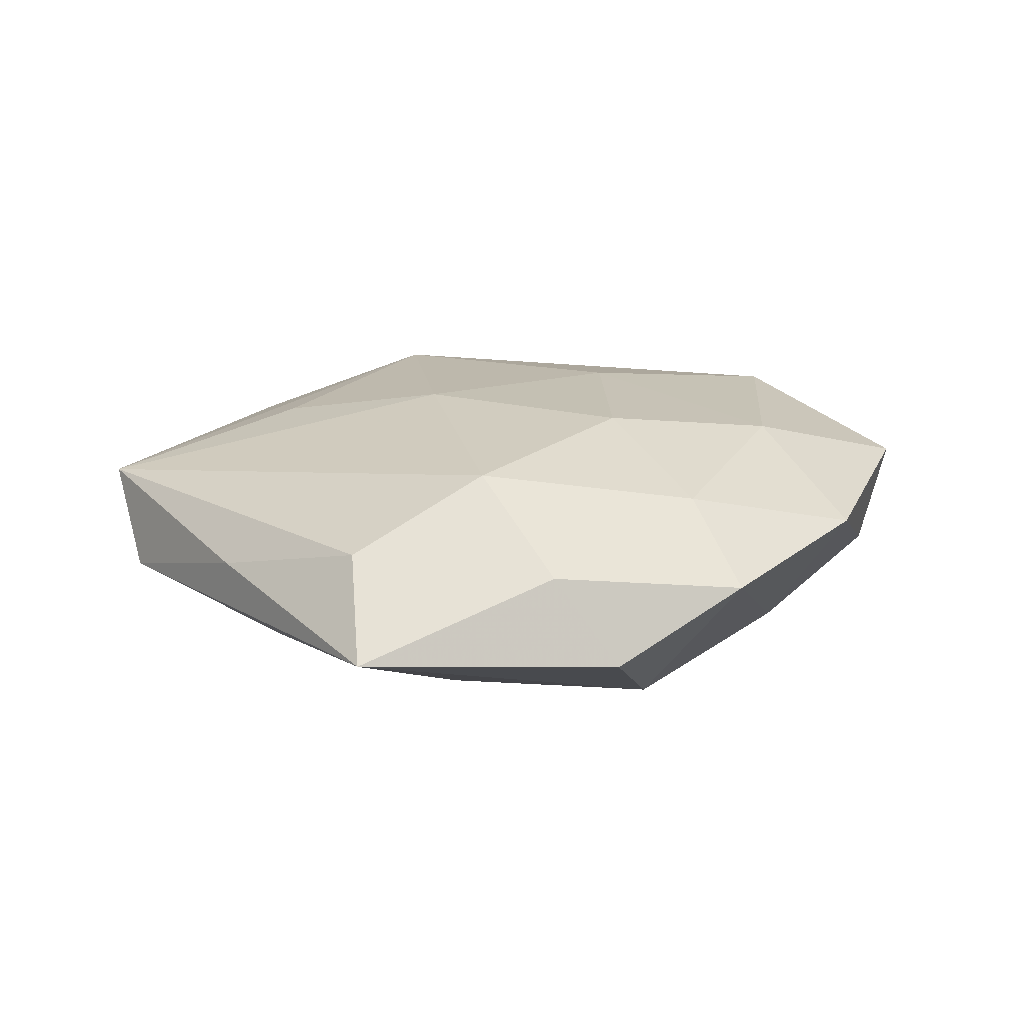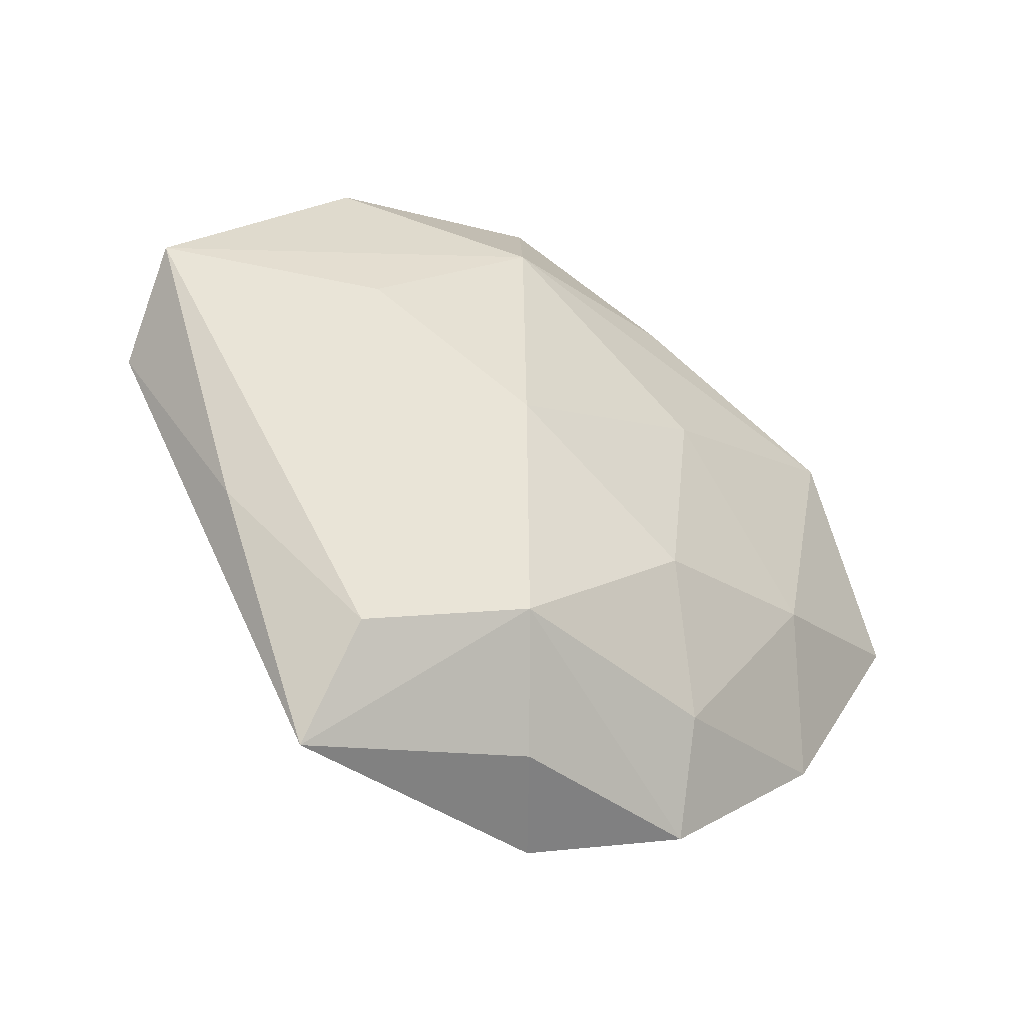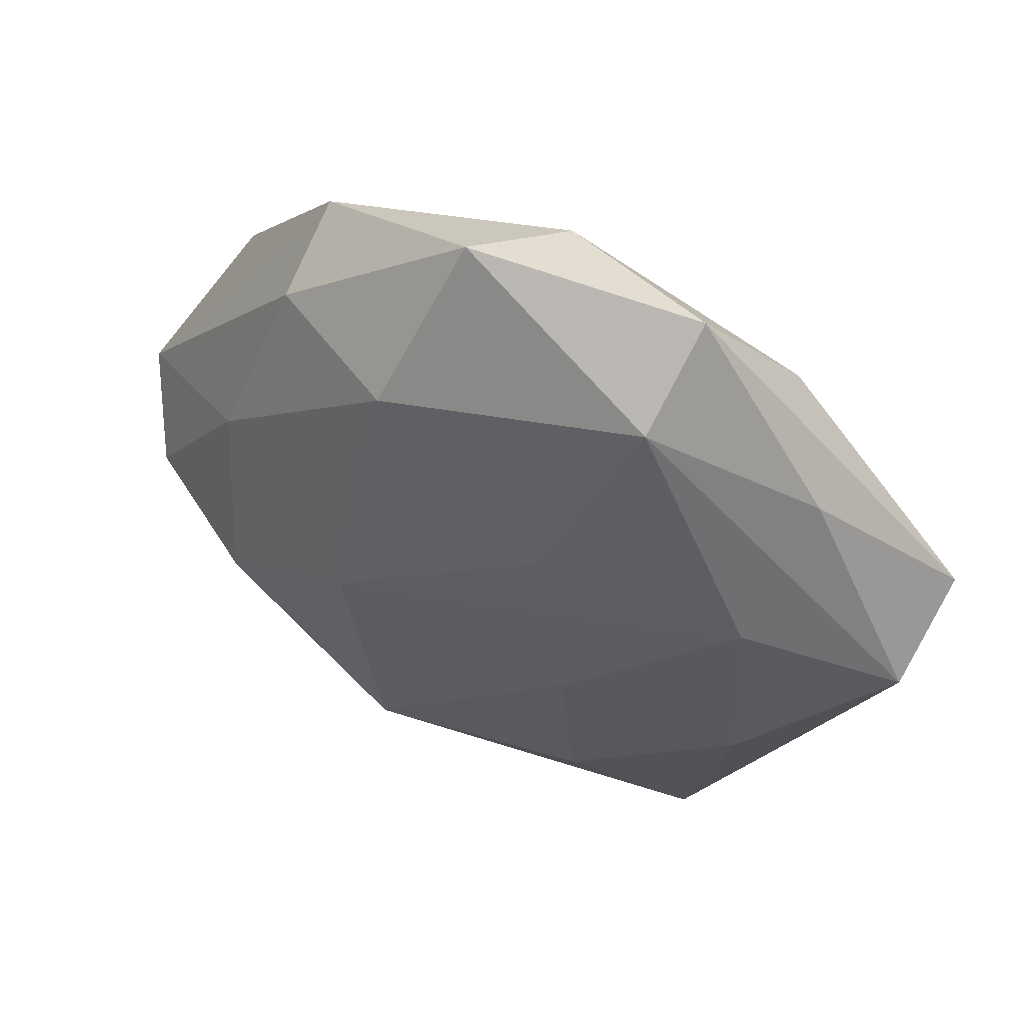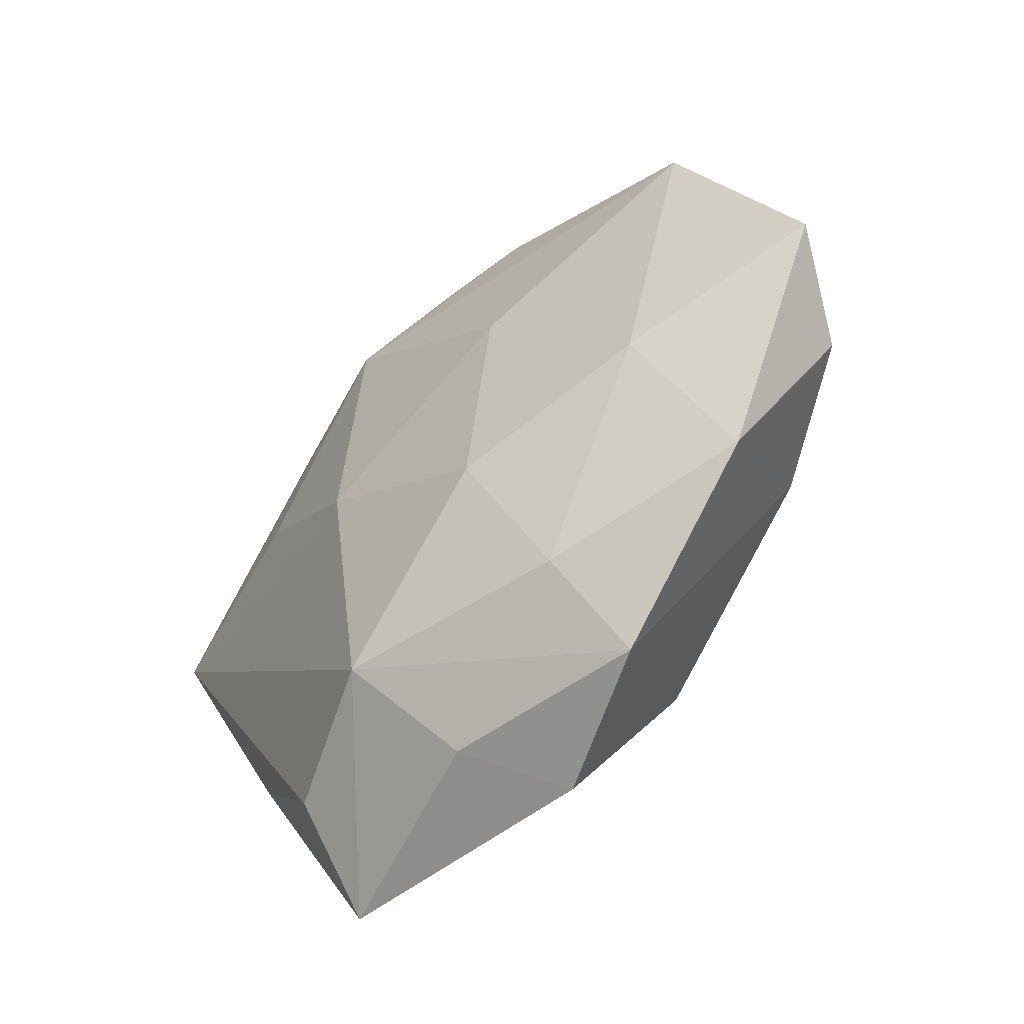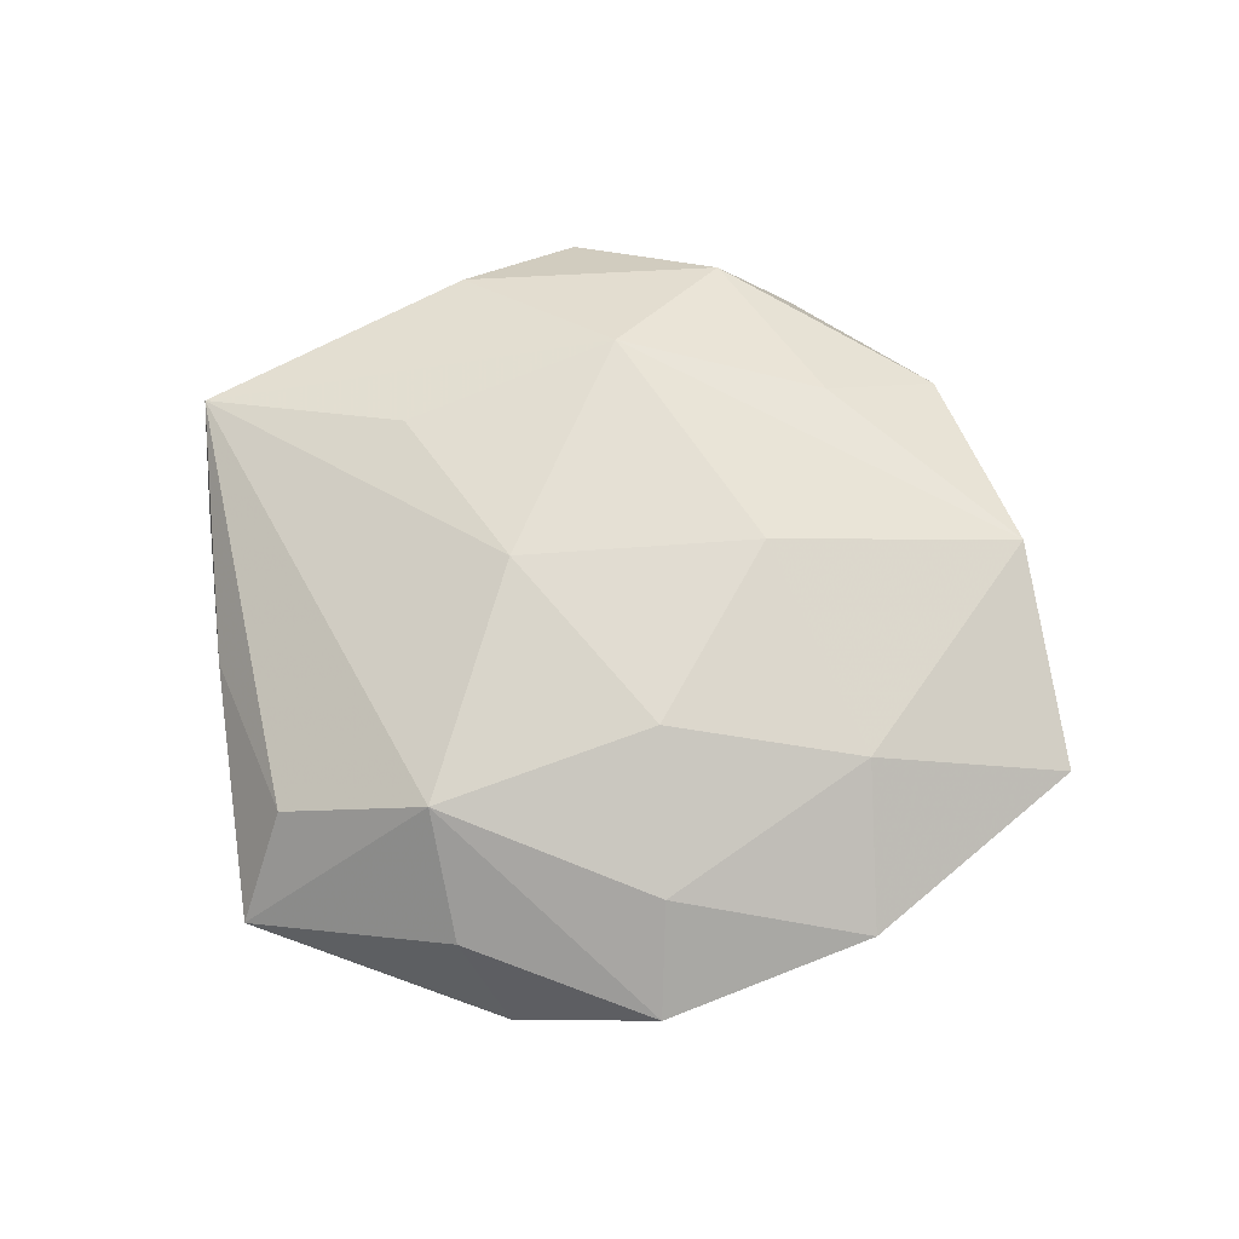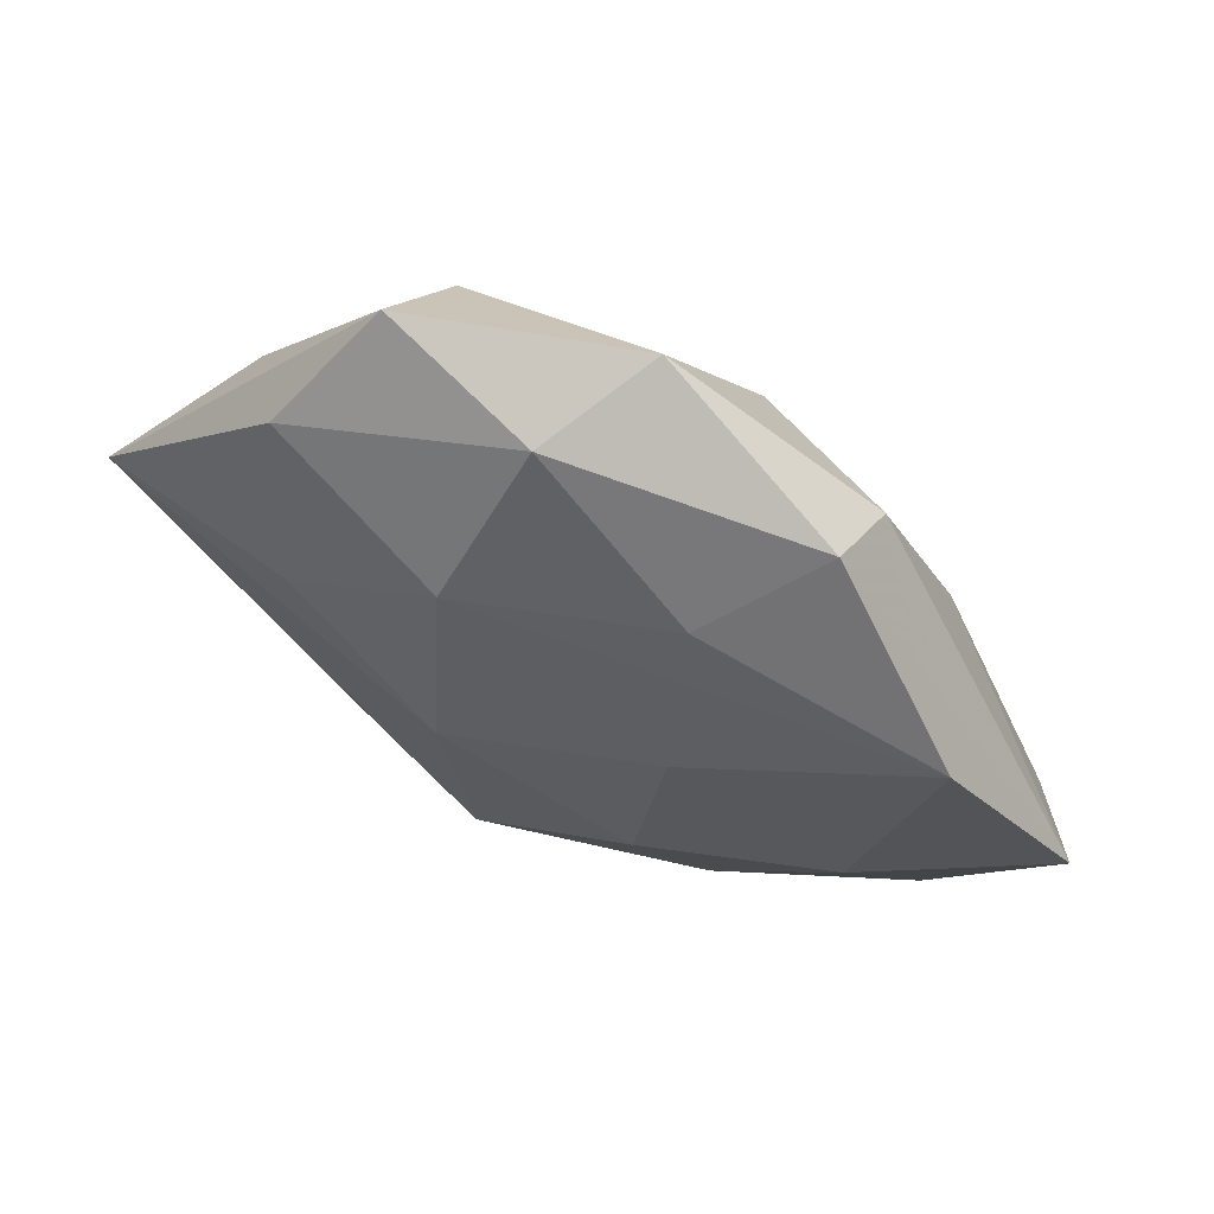
<metadata>
{"format":"obj","ext":"obj","renderer":"f3d","projection":"perspective","resolution":1024,"background":"white","views":[{"elev":18.7,"azim":-9.5,"up":"+Z"},{"elev":-44.4,"azim":-35.6,"up":"+Y"},{"elev":51.3,"azim":-156.5,"up":"+Y"},{"elev":-49.5,"azim":45.6,"up":"+Y"},{"elev":69.3,"azim":20.9,"up":"+Z"},{"elev":64.6,"azim":23.5,"up":"+Y"}]}
</metadata>
<code>
v -0.009664 0.02555 0.0152
v -0.01236 -0.03369 -0.01063
v 0.004012 0.04745 -0.004933
v 0.01379 0.03009 0.01133
v -0.008578 -0.03152 0.01468
v 0.02112 -0.04133 0.00217
v -0.02843 0.009113 0.01257
v 0.0121 -0.03011 -0.01518
v 0.04719 -0.007857 -0.004412
v -0.0304 0.03036 0.007066
v 0.01458 0.0008899 -0.01933
v -0.03718 0.02211 -0.003151
v -0.01206 -0.0114 -0.01459
v 0.053 -0.0009331 0.005754
v -0.0326 -0.02033 -0.008559
v -0.05 -0.001881 -0.004662
v 0.005372 -0.04556 -0.005193
v 0.02443 0.0391 0.003227
v -0.02181 0.04333 -0.001408
v -0.001724 -0.042 0.004981
v 0.03295 0.01217 -0.01049
v -0.01065 -0.00335 0.01715
v 0.02587 0.03226 -0.005989
v -0.009266 0.01256 -0.01559
v -0.02535 -0.04653 -0.002573
v 0.03991 0.02065 0.01103
v -0.03262 0.006967 -0.0122
v 0.01082 -0.0151 0.01623
v 0.01069 0.02981 -0.01424
v -0.03905 -0.02121 0.001674
v -0.01934 0.03447 -0.01127
v 0.03245 -0.009311 0.01243
v 0.03932 -0.02518 0.004154
v -0.0247 -0.03587 0.007108
v 0.01749 -0.0309 0.01014
v 0.03317 -0.01301 -0.01283
v 0.01405 0.008763 0.01583
v -0.05225 0.005982 0.006099
v -0.003625 0.04283 0.006171
f 31 29 11
f 26 14 18
f 12 16 38
f 31 16 12
f 31 12 19
f 19 12 38
f 7 1 38
f 25 16 15
f 27 16 31
f 27 15 16
f 18 14 23
f 8 17 25
f 8 11 36
f 4 26 18
f 1 26 4
f 39 4 18
f 1 4 39
f 18 23 3
f 3 23 29
f 3 39 18
f 19 39 3
f 3 29 31
f 31 19 3
f 38 1 10
f 10 19 38
f 1 39 10
f 10 39 19
f 38 16 30
f 30 16 25
f 31 11 24
f 24 27 31
f 11 27 24
f 21 9 36
f 36 11 21
f 14 9 21
f 21 23 14
f 21 11 29
f 29 23 21
f 25 15 2
f 2 8 25
f 1 7 22
f 22 7 38
f 38 5 22
f 28 22 5
f 17 8 6
f 6 8 36
f 38 30 34
f 34 5 38
f 34 30 25
f 25 5 34
f 8 2 13
f 13 27 11
f 11 8 13
f 15 27 13
f 13 2 15
f 1 22 37
f 22 28 37
f 37 26 1
f 33 9 14
f 36 9 33
f 33 6 36
f 20 5 25
f 20 6 5
f 25 17 20
f 17 6 20
f 32 33 14
f 14 26 32
f 26 37 32
f 32 37 28
f 5 6 35
f 6 33 35
f 35 28 5
f 35 32 28
f 33 32 35

</code>
